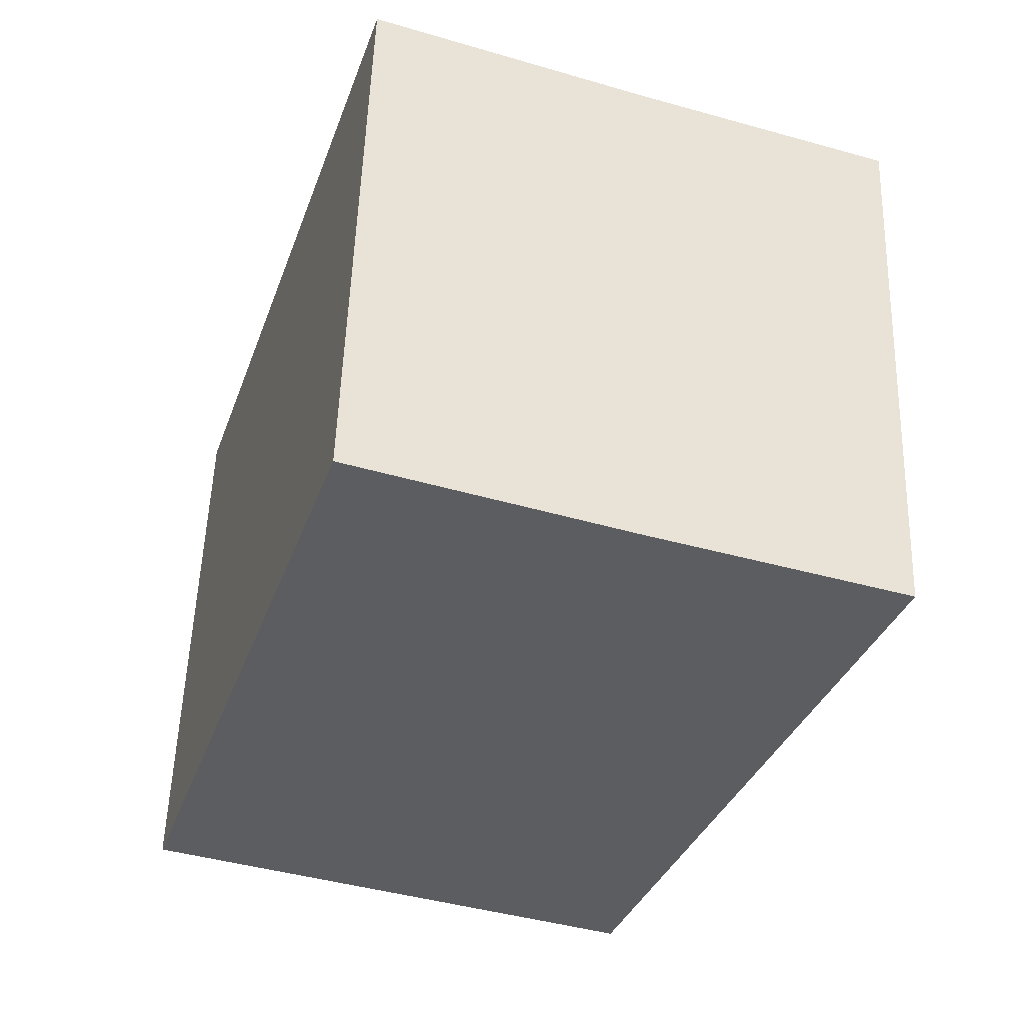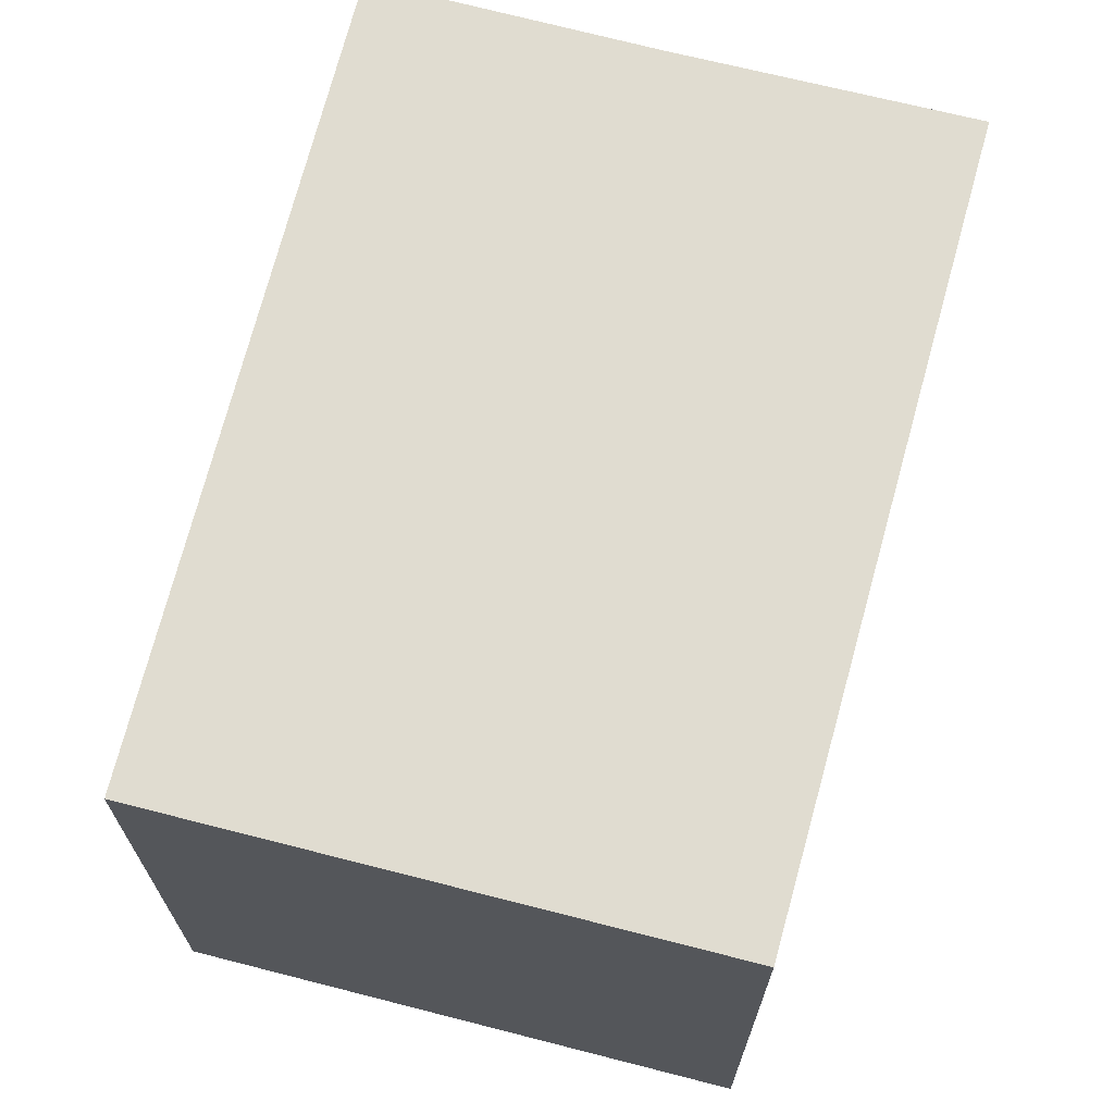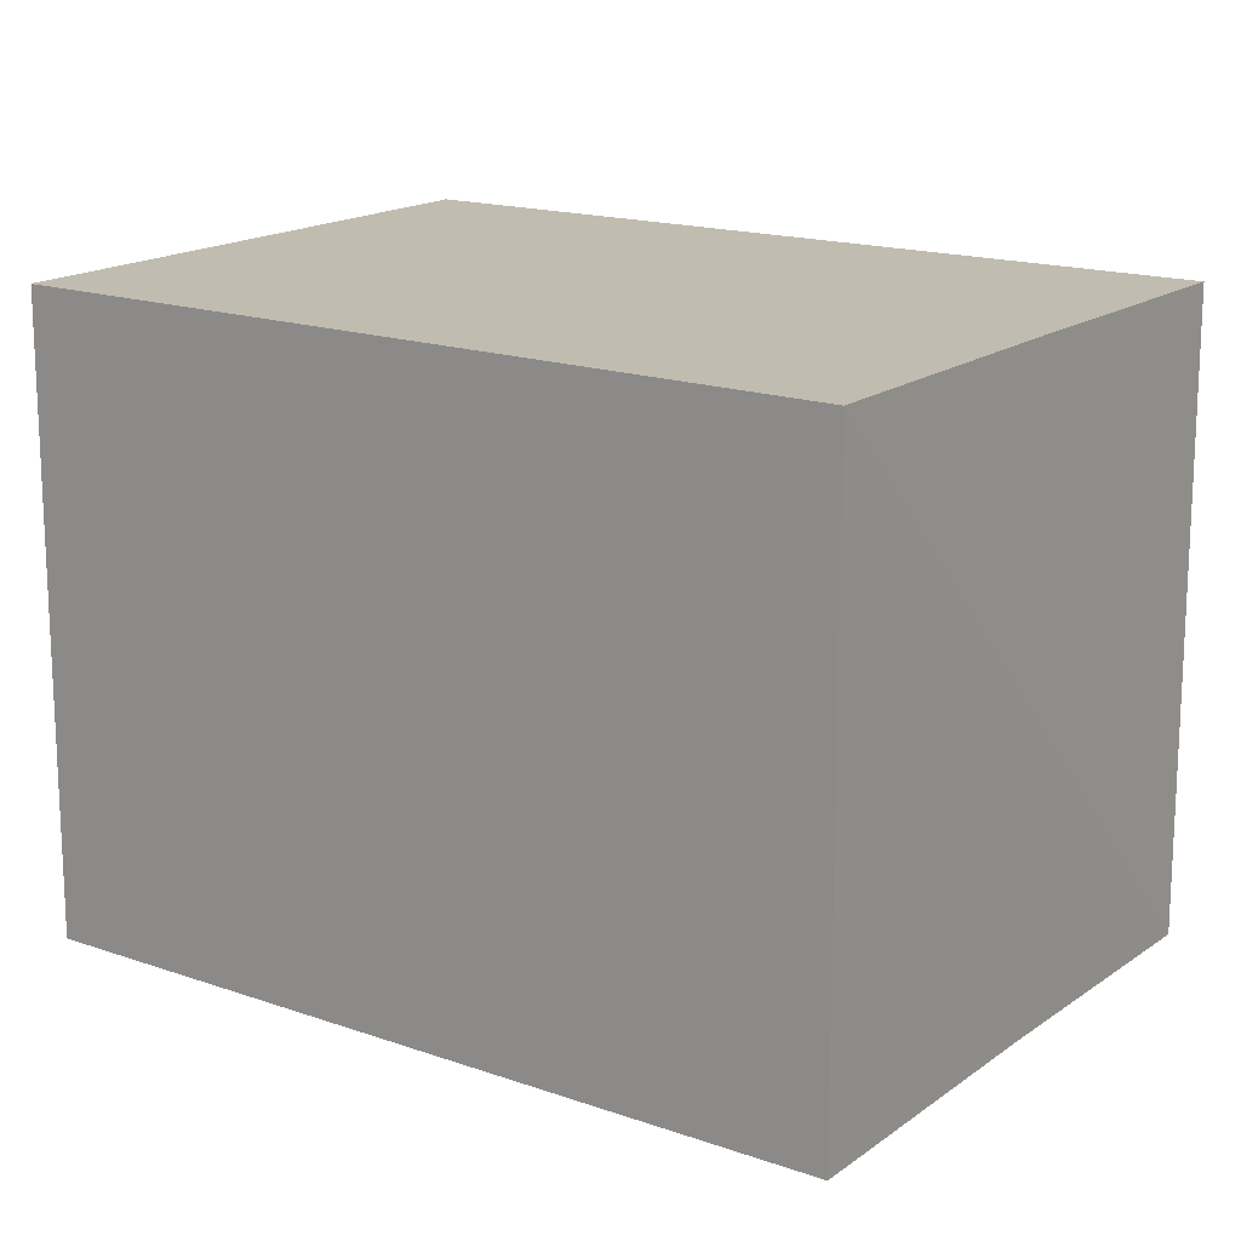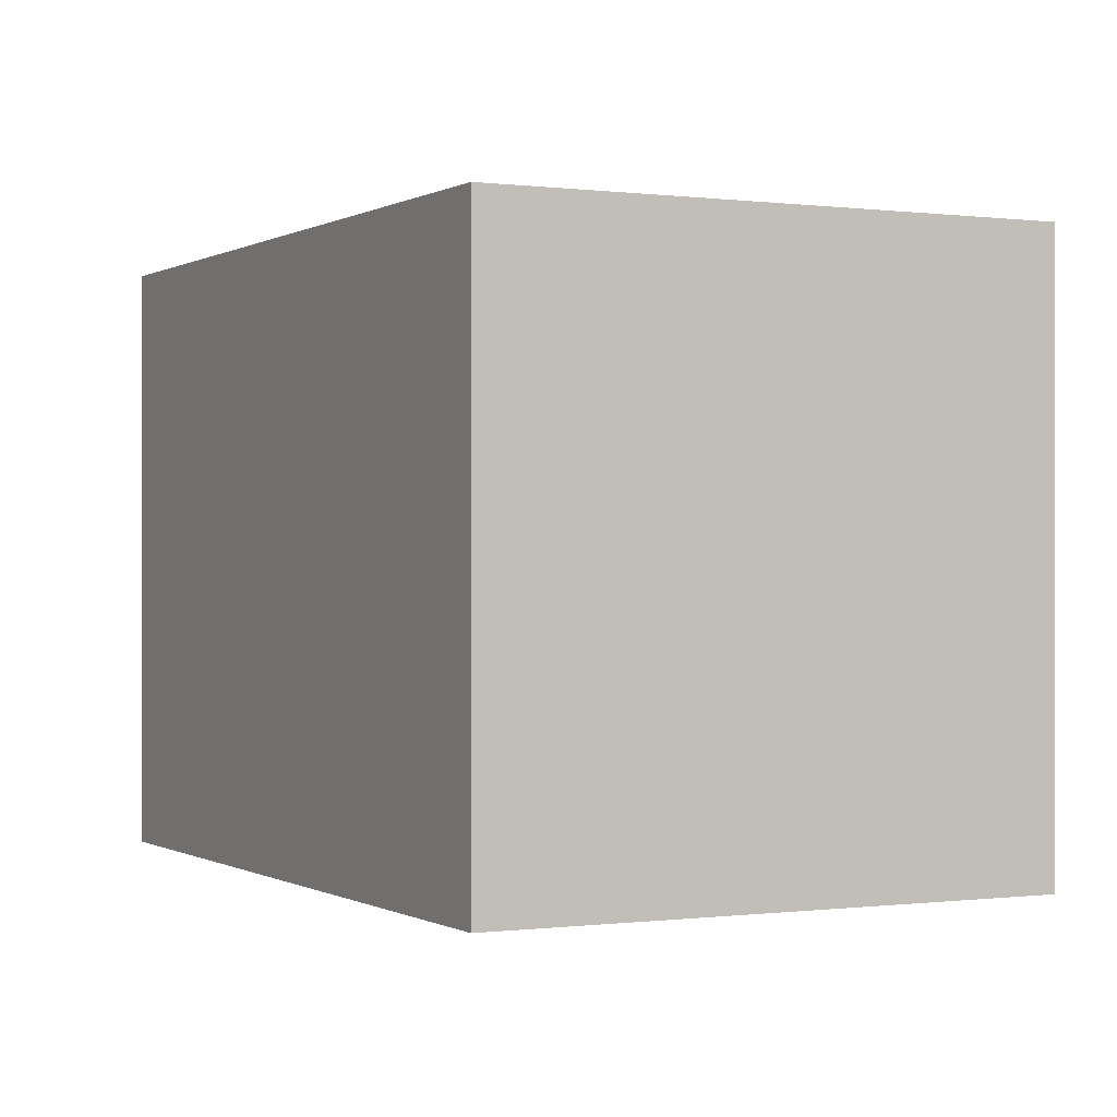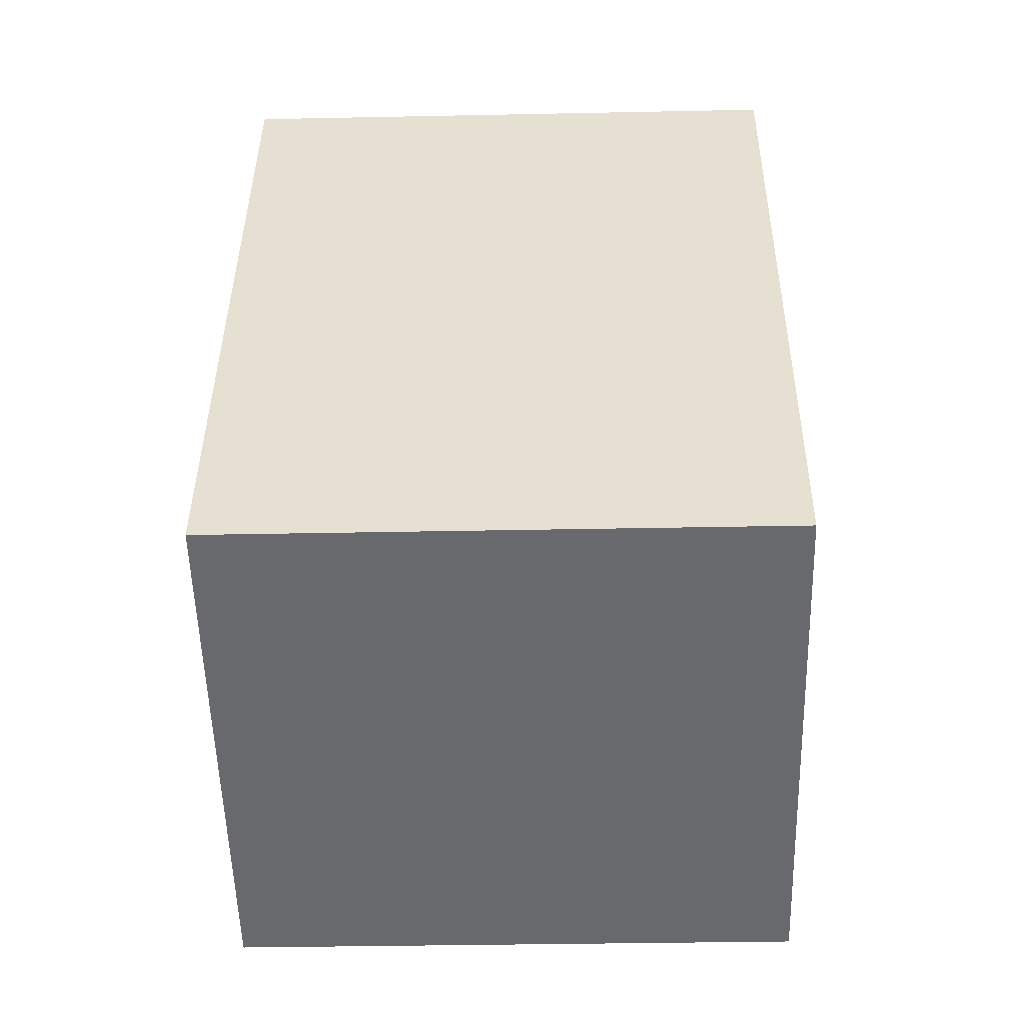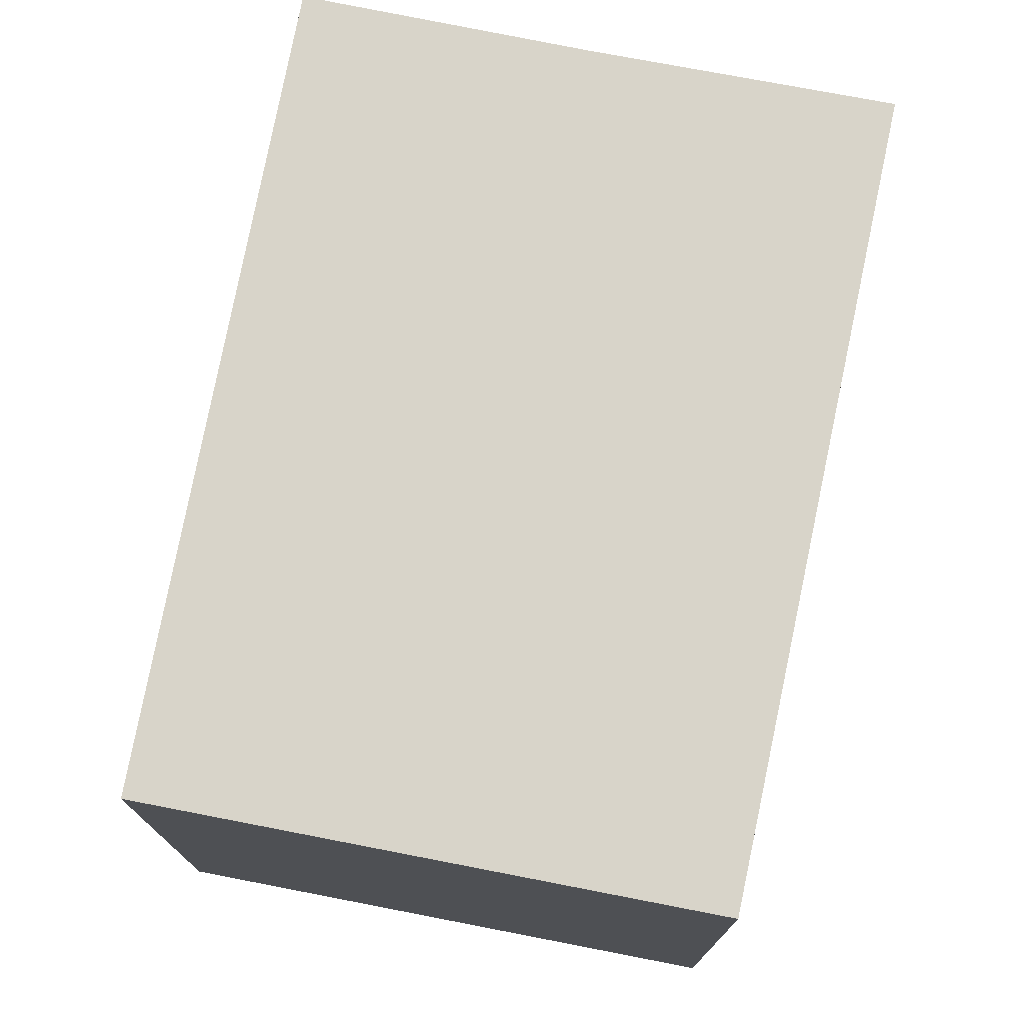
<metadata>
{"format":"obj","ext":"obj","renderer":"f3d","projection":"perspective","resolution":1024,"background":"white","views":[{"elev":53.8,"azim":1.9,"up":"+Z"},{"elev":69.7,"azim":-146.3,"up":"+Y"},{"elev":16.5,"azim":-35.9,"up":"+Y"},{"elev":-0.1,"azim":172.5,"up":"+Y"},{"elev":-33.6,"azim":-88.4,"up":"+Z"},{"elev":75.6,"azim":-149.7,"up":"+Y"}]}
</metadata>
<code>
v  0 2.613 1.6e-16
v  3.557 2.613 2.52
v  2.362 2.613 -0.828
v  2.362 2.613 2.924
v  1.102 2.613 3.372
v  3.557 -1.543e-16 2.52
v  2.362 5.07e-17 -0.828
v  0 0 0
v  1.102 -2.065e-16 3.372
v  2.362 -1.79e-16 2.924
g defaultobject
f 1 2 3
f 2 1 4
f 4 1 5
f 6 3 2
f 3 6 7
f 7 1 3
f 1 7 8
f 8 5 1
f 5 8 9
f 4 6 2
f 6 4 5
f 6 5 10
f 10 5 9
f 10 7 6
f 7 10 8
f 8 10 9

</code>
